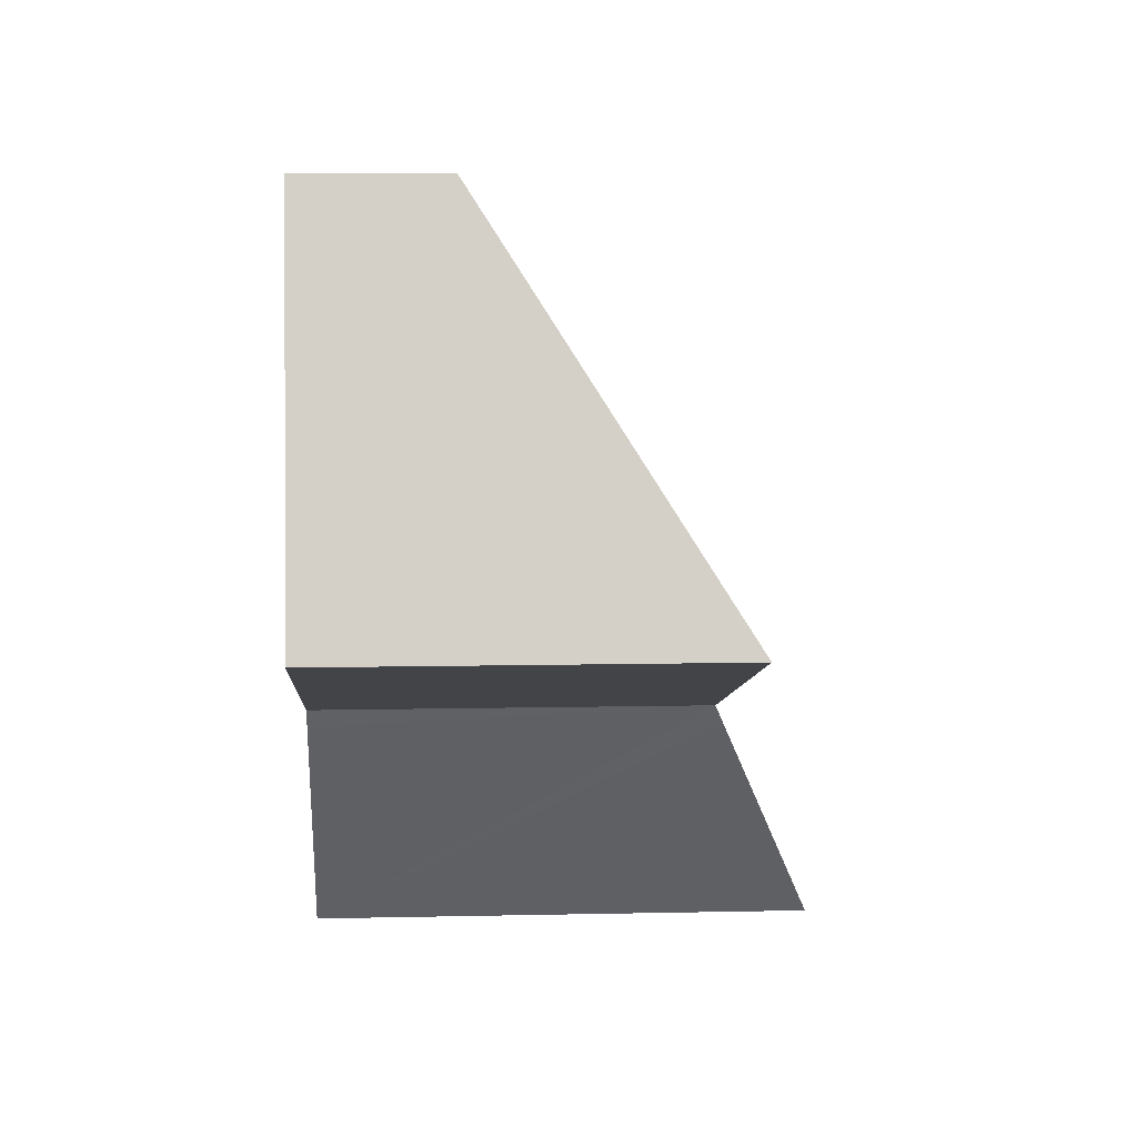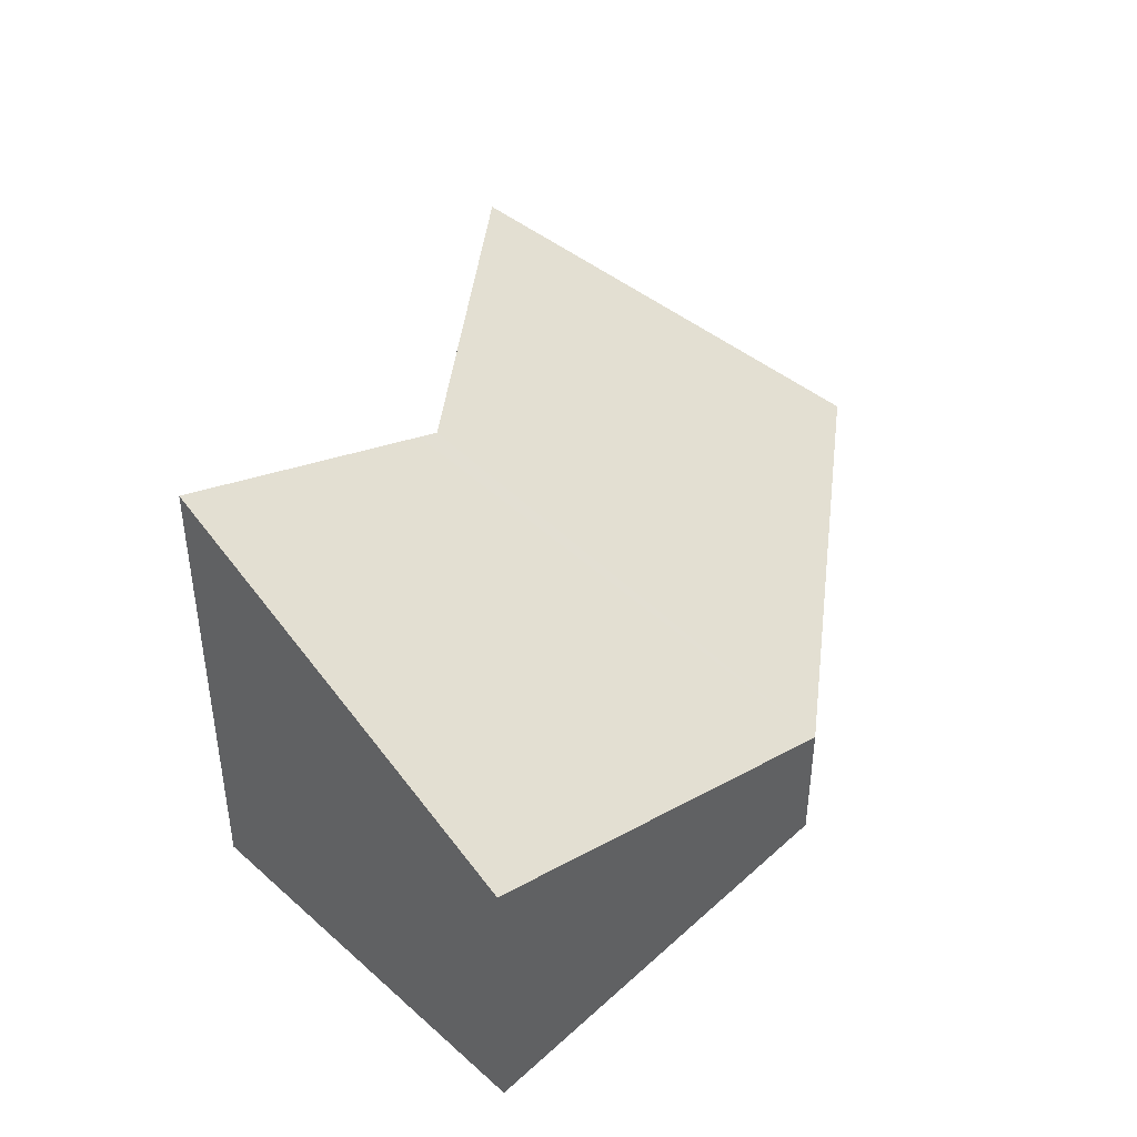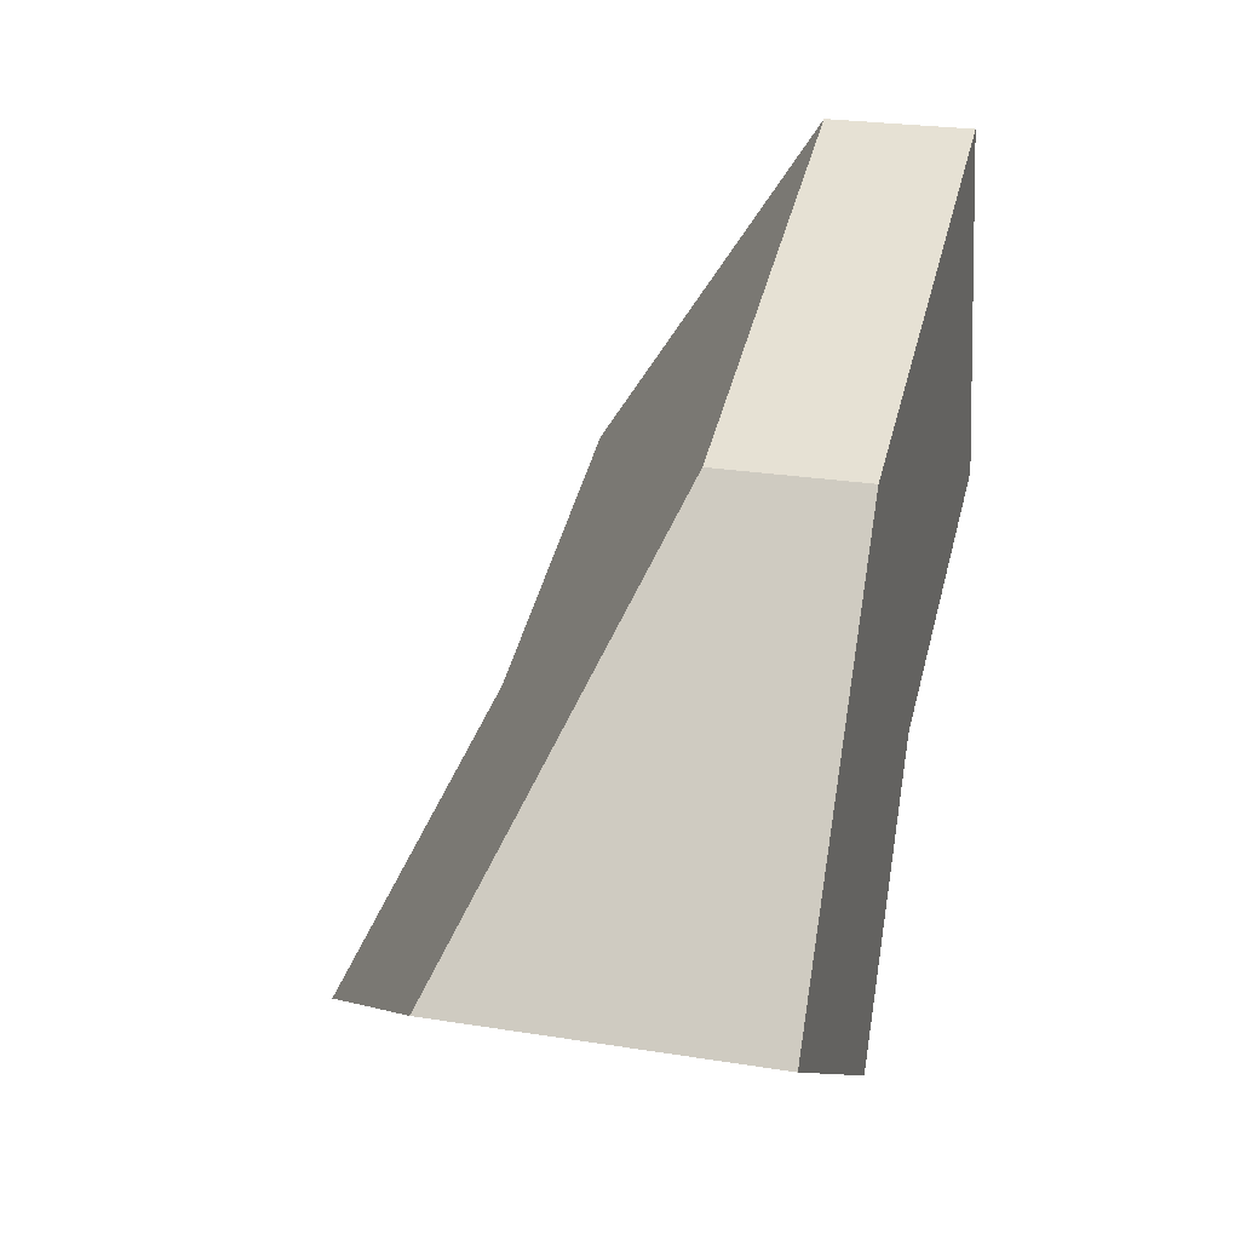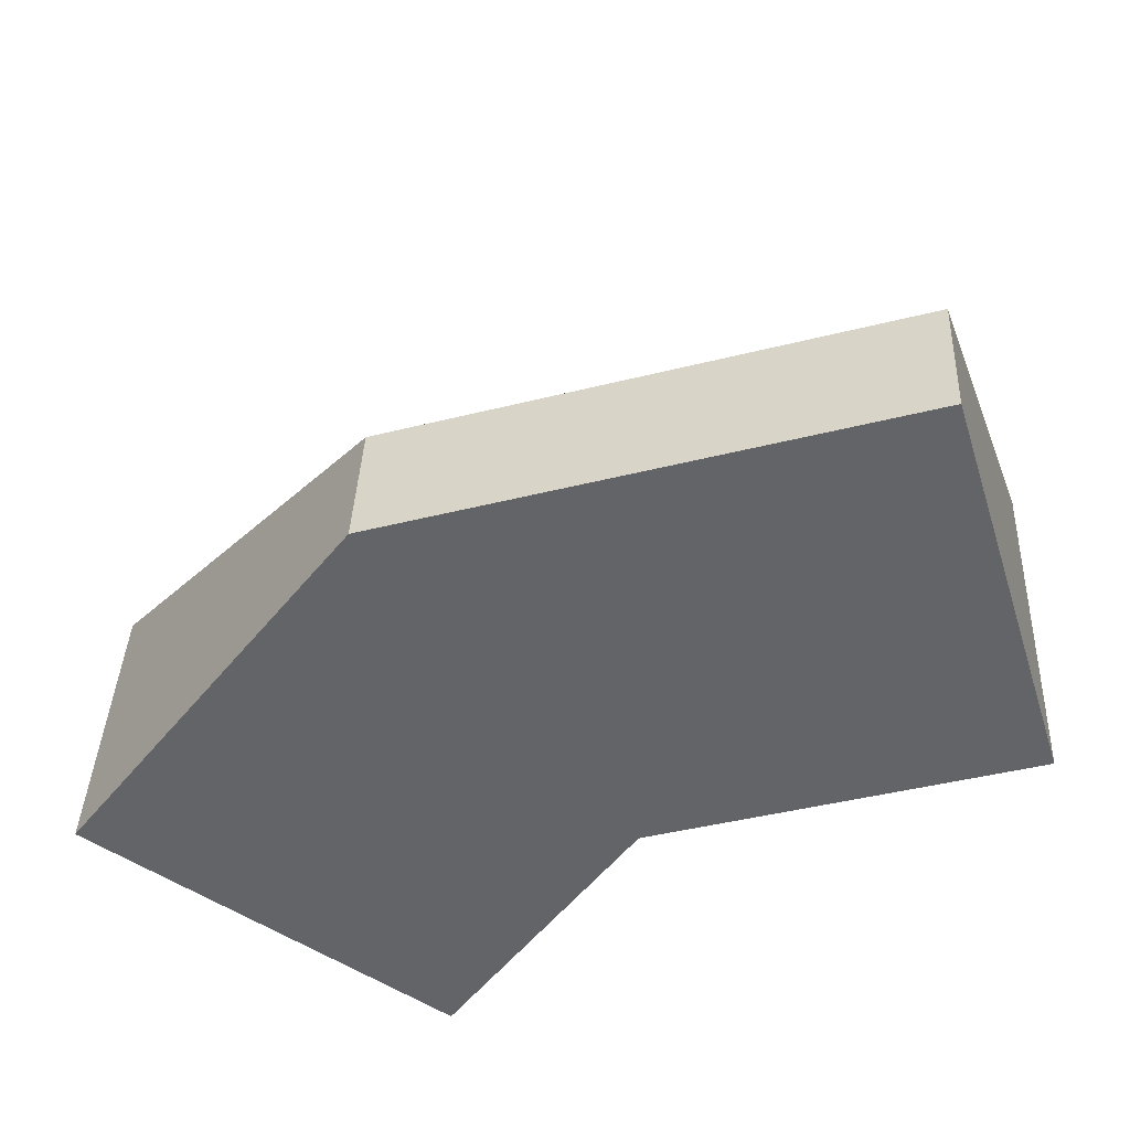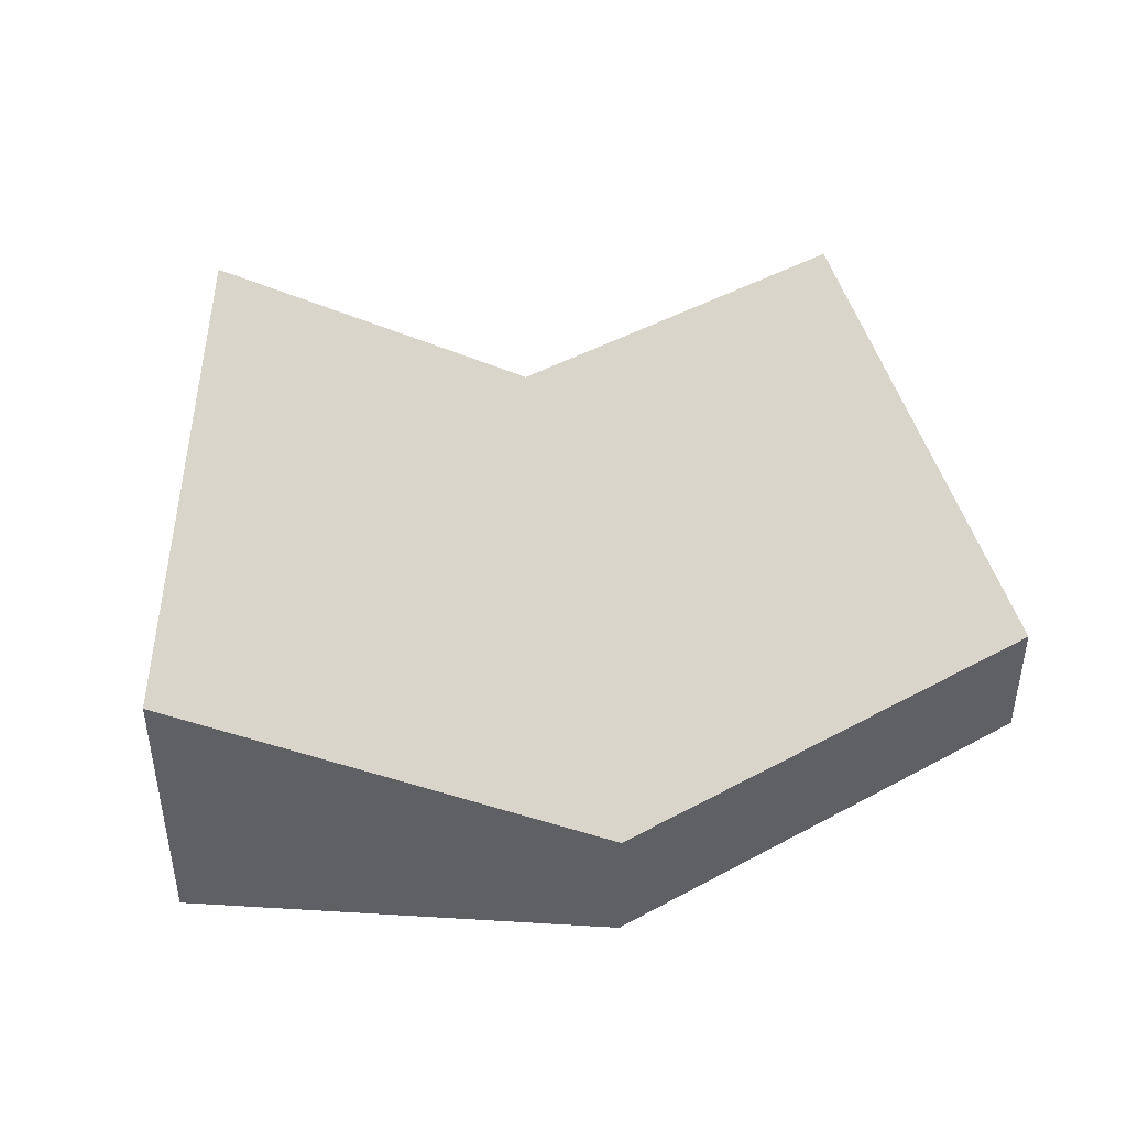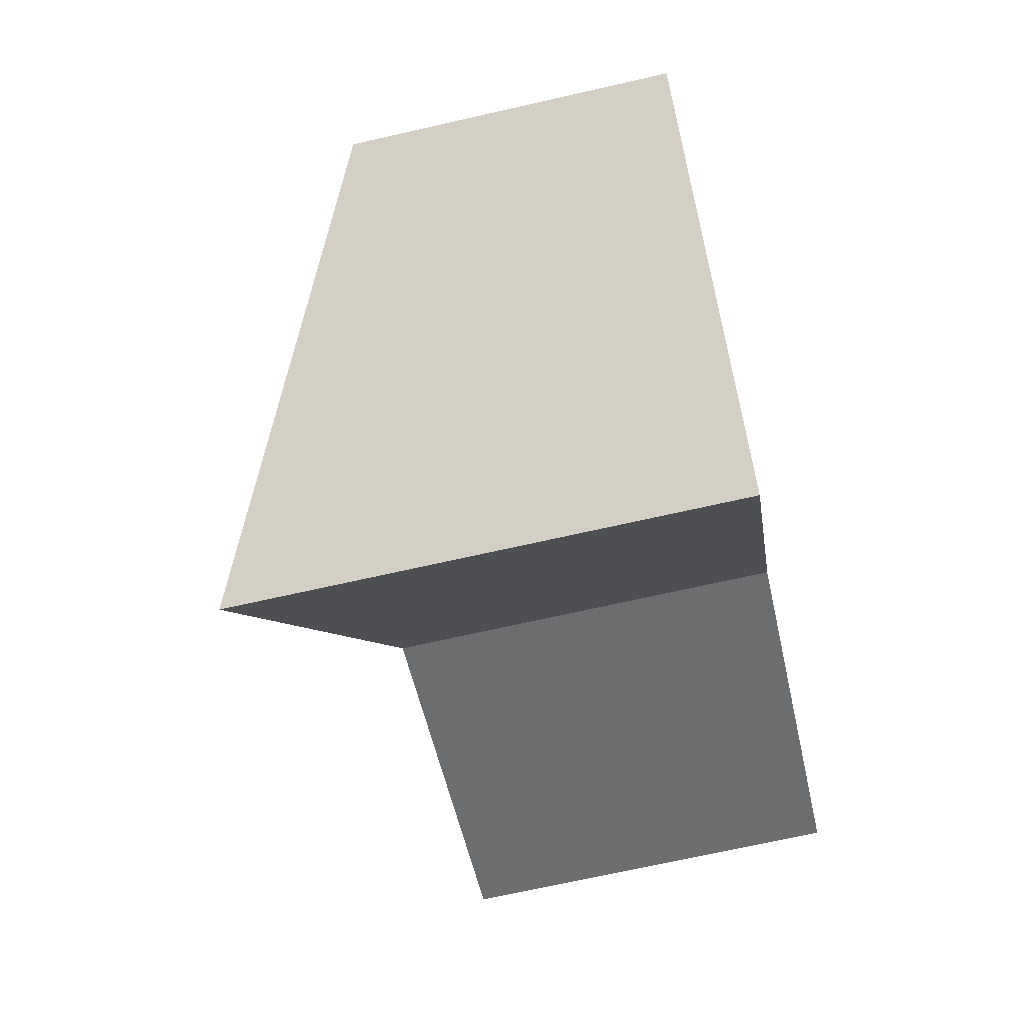
<metadata>
{"format":"obj","ext":"obj","renderer":"f3d","projection":"perspective","resolution":1024,"background":"white","views":[{"elev":8.2,"azim":86.5,"up":"+Z"},{"elev":44.5,"azim":-99.4,"up":"+Y"},{"elev":25.6,"azim":-75.7,"up":"+Z"},{"elev":38.4,"azim":2.4,"up":"+Z"},{"elev":45.2,"azim":-48.8,"up":"+Y"},{"elev":-69.6,"azim":-77.2,"up":"+Z"}]}
</metadata>
<code>
v  3.518 2.578 0.109
v  5.181 0.937 3.416
v  5.985 2.581 0.833
v  1.844 0.937 2.43
v  3.425 2.638 -0.022
v  2.31 3.357 -1.584
v  1.054 2.638 -0.722
v  0 2.035 1.246e-16
v  2.31 9.699e-17 -1.584
v  0 0 0
v  1.054 4.421e-17 -0.722
v  1.844 -1.488e-16 2.43
v  5.181 -2.092e-16 3.416
v  5.985 -5.101e-17 0.833
v  3.518 -6.674e-18 0.109
v  3.425 1.347e-18 -0.022
g defaultobject
f 1 2 3
f 2 1 4
f 4 1 5
f 4 5 6
f 4 6 7
f 4 7 8
f 9 7 6
f 7 9 8
f 8 9 10
f 10 9 11
f 10 4 8
f 4 10 12
f 12 2 4
f 2 12 13
f 2 14 3
f 14 2 13
f 14 1 3
f 1 14 15
f 5 9 6
f 9 5 1
f 9 1 16
f 16 1 15
f 11 12 10
f 12 11 9
f 12 9 16
f 12 16 13
f 13 16 15
f 13 15 14

</code>
